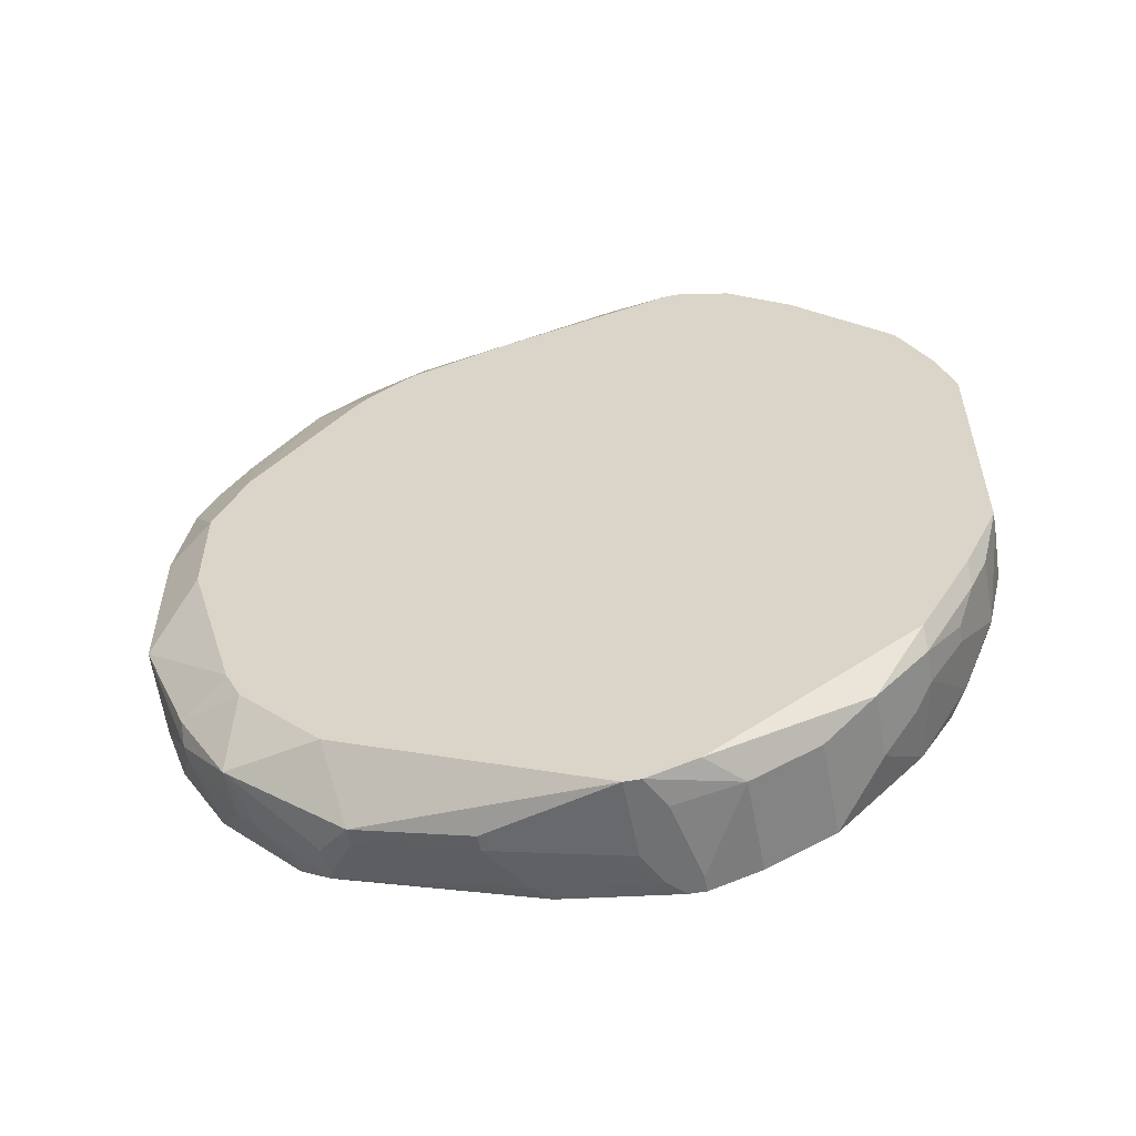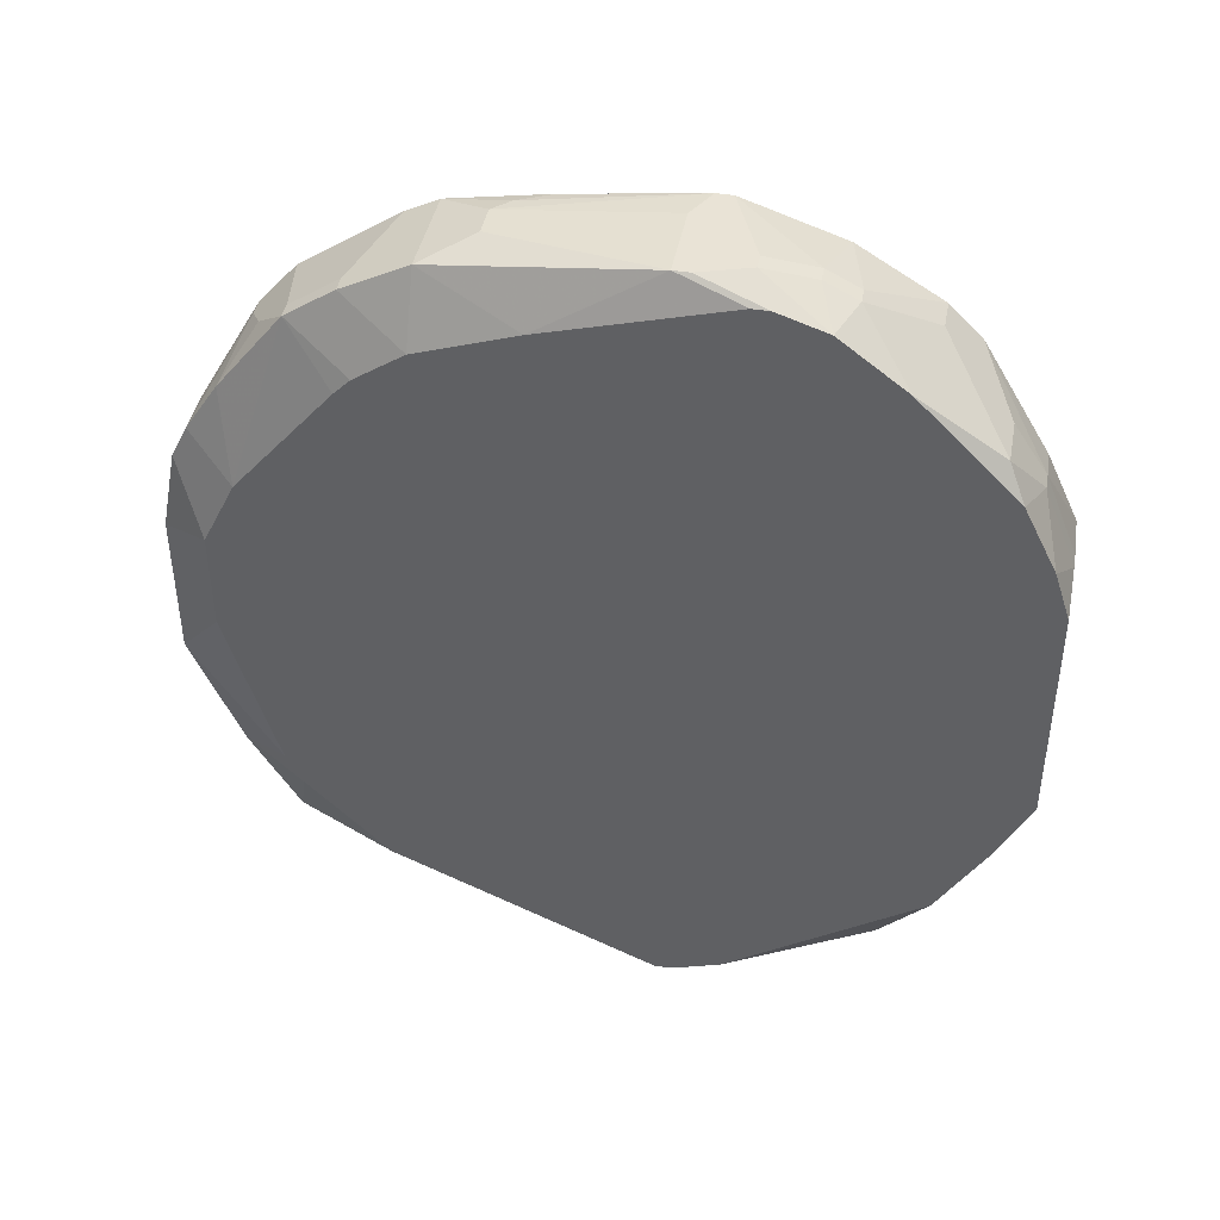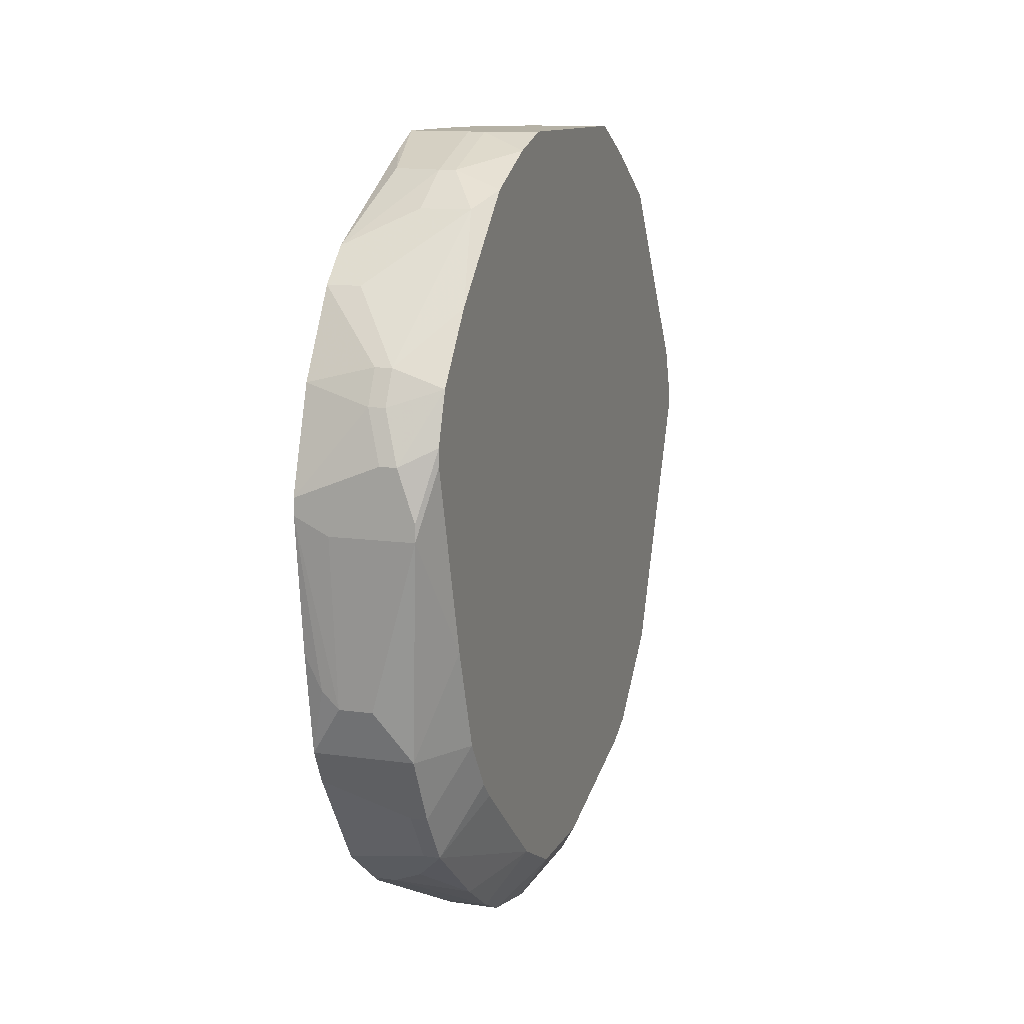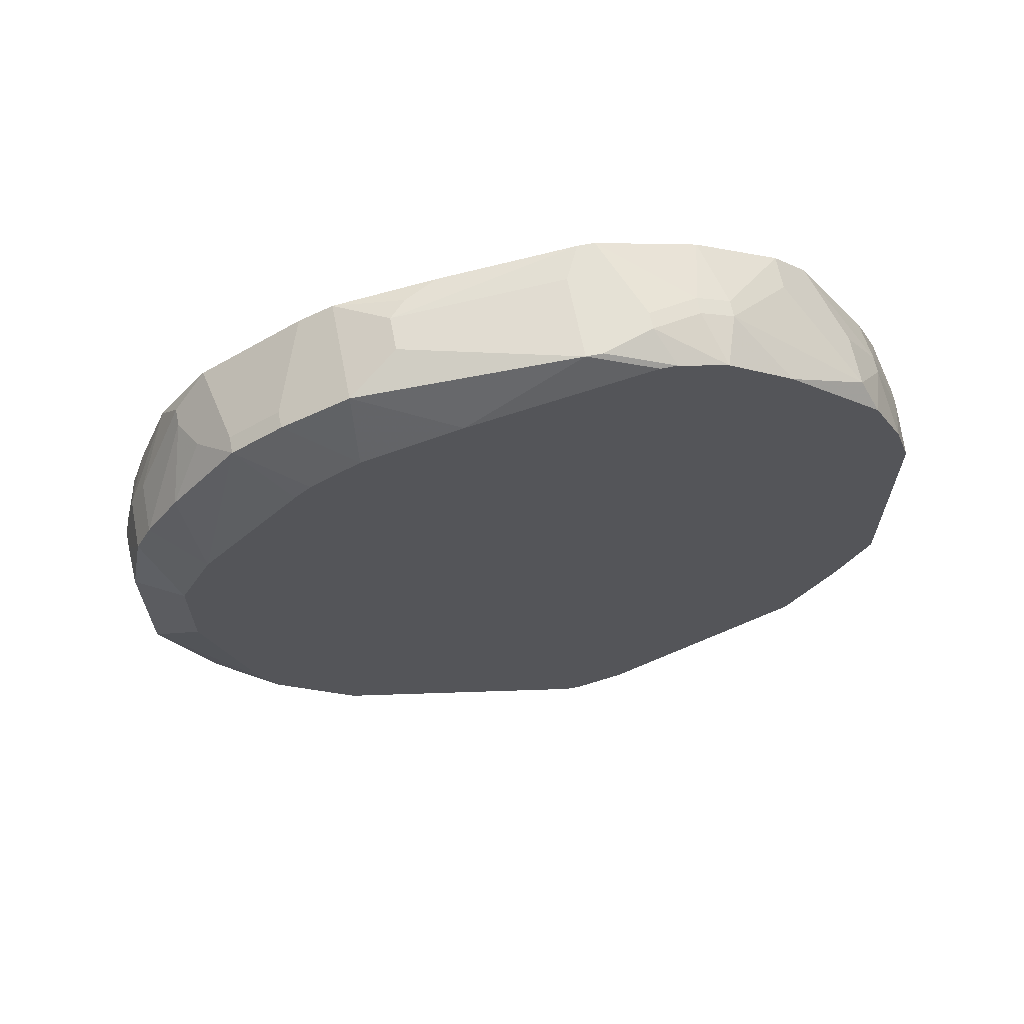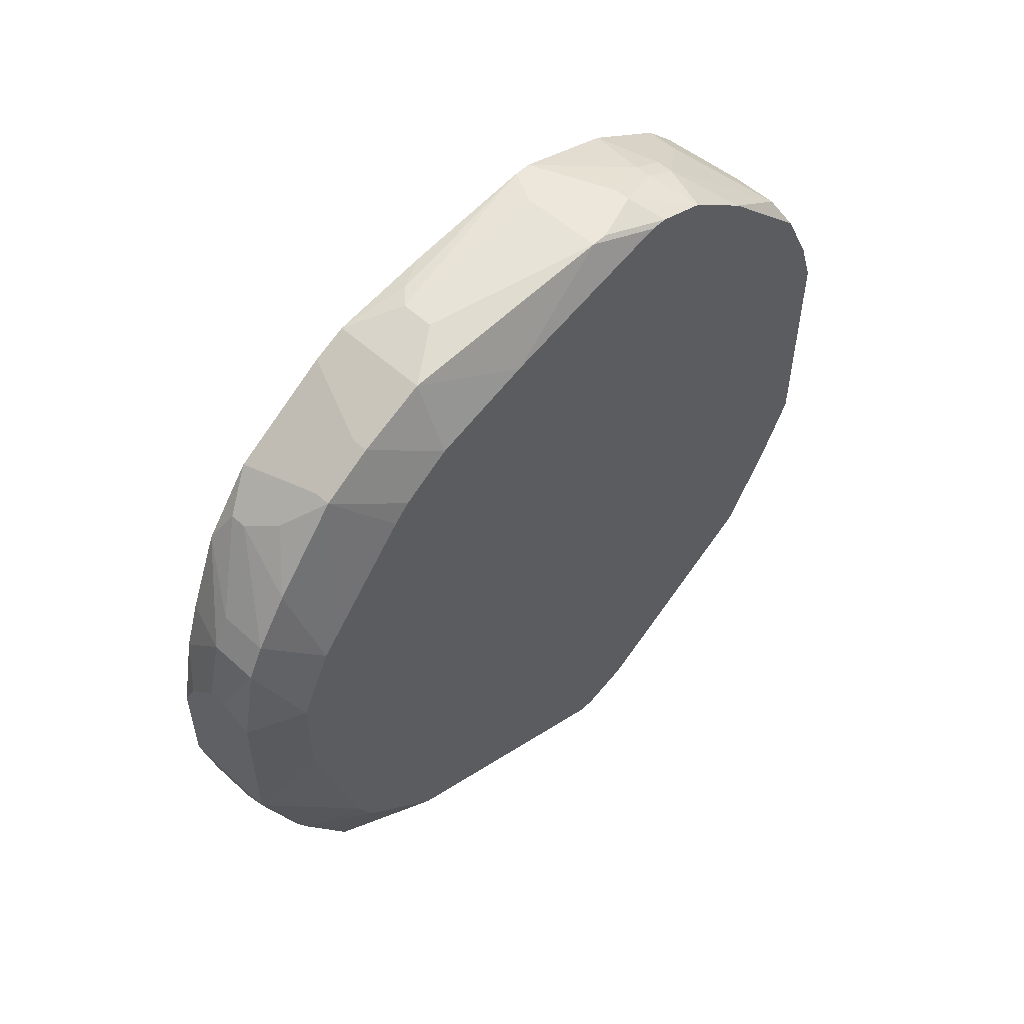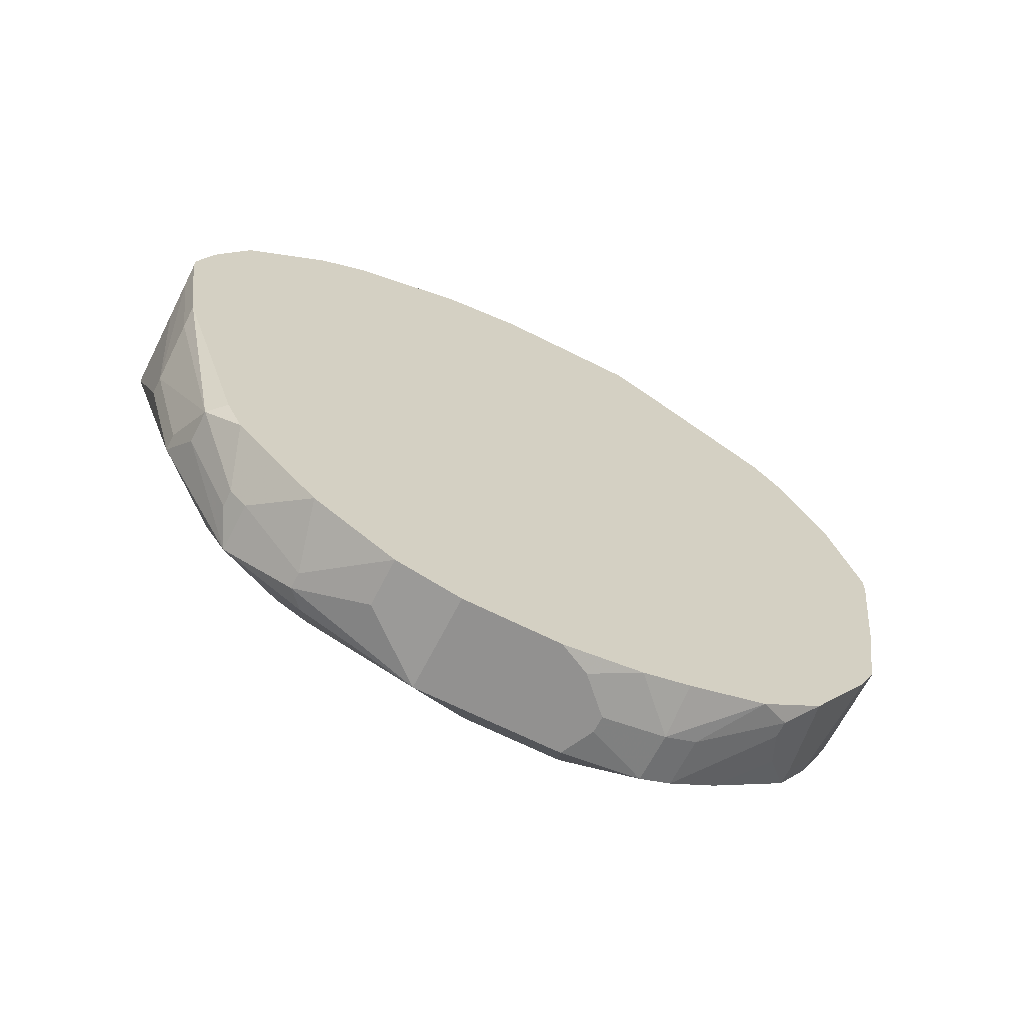
<metadata>
{"format":"obj","ext":"obj","renderer":"f3d","projection":"perspective","resolution":1024,"background":"white","views":[{"elev":-55.1,"azim":-79.2,"up":"+Y"},{"elev":42.2,"azim":-79.2,"up":"+Y"},{"elev":11.9,"azim":-161.4,"up":"+Z"},{"elev":65.1,"azim":-101.1,"up":"+Y"},{"elev":54.0,"azim":-135.9,"up":"+Y"},{"elev":-66.1,"azim":63.1,"up":"+Z"}]}
</metadata>
<code>
v -0.06743 -0.06514 0.01035
v -0.04667 0.06458 0.01554
v -0.04667 0.06458 0.01294
v -0.04667 0.06198 -0.007814
v -0.06743 -0.06514 0.01294
v -0.04667 0.05939 0.0311
v -0.04667 0.05939 -0.02338
v -0.04667 0.05679 -0.02857
v -0.04667 0.05161 0.04408
v -0.04667 0.04642 0.04926
v -0.04667 0.04642 -0.04414
v -0.04667 0.03604 -0.05192
v -0.06743 -0.06255 0.02073
v -0.04667 0.02307 0.06224
v -0.04667 0.02307 -0.05711
v -0.04667 0.01788 0.06483
v -0.04667 0.01528 -0.0597
v -0.04667 0.002311 -0.0623
v -0.04667 -0.005472 0.06483
v -0.04667 -0.01326 -0.0623
v -0.04667 -0.01844 0.06224
v -0.04667 -0.02363 -0.0597
v -0.04667 -0.03661 0.05445
v -0.04667 -0.03661 -0.05192
v -0.04667 -0.04439 0.04926
v -0.04667 -0.04958 -0.03895
v -0.04667 -0.05217 -0.03376
v -0.04667 -0.05736 0.03629
v -0.04667 -0.06255 0.02591
v -0.04667 -0.06255 -0.002625
v -0.04667 -0.06514 0.01813
v -0.04926 -0.06514 0.01813
v -0.04667 -0.06514 0.01554
v -0.04926 0.06198 -0.013
v -0.05186 0.05161 0.04408
v -0.05186 0.04123 -0.04932
v -0.04926 0.04123 -0.04932
v -0.04926 0.03085 0.05964
v -0.04926 0.0075 -0.0623
v -0.04926 -0.03401 0.05705
v -0.04926 -0.05477 -0.03376
v -0.04926 -0.06255 -0.005219
v -0.04926 -0.06514 0.01294
v -0.05186 0.06458 0.01035
v -0.05186 0.06198 -0.0156
v -0.05445 -0.02363 -0.0597
v -0.05445 -0.05477 -0.03376
v -0.05705 0.06198 -0.0156
v -0.05705 0.04382 -0.04673
v -0.05445 0.02826 -0.05711
v -0.05445 0.02307 -0.0597
v -0.05705 0.01269 -0.0623
v -0.05445 0.01269 -0.0623
v -0.05445 -0.01585 0.06483
v -0.05445 -0.02623 0.06224
v -0.05705 -0.02882 -0.05711
v -0.05445 -0.04439 -0.04673
v -0.05445 -0.04698 -0.04414
v -0.05705 -0.04698 -0.04414
v -0.05445 -0.05217 0.04408
v -0.05445 -0.06514 0.01035
v -0.05964 0.06198 0.02851
v -0.05705 0.06198 0.02851
v -0.05964 0.05939 0.0337
v -0.05705 0.05939 0.0337
v -0.05705 0.04123 0.05445
v -0.05964 0.03344 0.05964
v -0.05705 0.03344 0.05964
v -0.05964 0.02047 0.06483
v -0.05705 0.02047 0.06483
v -0.05964 -0.02104 -0.0597
v -0.05705 -0.03401 -0.05451
v -0.05964 -0.03401 -0.05451
v -0.05705 -0.04698 0.04926
v -0.05705 -0.05736 -0.02857
v -0.05964 -0.05736 -0.02857
v -0.05705 -0.06255 -0.01041
v -0.05964 -0.06255 -0.01041
v -0.06224 0.06458 0.02073
v -0.05964 0.06458 0.02073
v -0.06224 0.05939 -0.02338
v -0.06224 0.0542 -0.03376
v -0.05964 0.0542 -0.03376
v -0.06224 0.04901 -0.04154
v -0.05964 0.04901 -0.04154
v -0.06224 0.03604 -0.05192
v -0.06224 0.02826 -0.05711
v -0.06224 0.02307 -0.0597
v -0.06224 0.01009 -0.0623
v -0.06224 -0.01326 -0.0623
v -0.06224 -0.03142 -0.05451
v -0.05964 -0.03661 0.05705
v -0.06224 -0.03661 0.05705
v -0.05964 -0.04439 0.05186
v -0.06224 -0.04439 -0.04673
v -0.06224 -0.05736 0.03629
v -0.06224 -0.06255 0.02591
v -0.06224 -0.06514 0.01554
v -0.06483 0.06458 0.01294
v -0.06483 0.06458 0.01035
v -0.06483 0.04123 0.05445
v -0.06483 -0.02623 0.06224
v -0.06483 -0.03142 0.05964
v -0.06483 -0.04439 0.05186
v -0.06483 -0.05217 0.04408
v -0.06743 0.06198 0.02332
v -0.06743 0.06198 0.02073
v -0.06743 0.05939 0.0311
v -0.06743 0.0542 -0.007814
v -0.06743 0.05161 0.04148
v -0.06743 0.04901 -0.02338
v -0.06743 0.04382 -0.03116
v -0.06743 0.04123 -0.03376
v -0.06743 0.03604 0.05705
v -0.06743 0.02566 0.06224
v -0.06743 0.02307 -0.04932
v -0.06743 0.01788 0.06483
v -0.06743 0.01269 -0.05451
v -0.06743 -0.002878 -0.05451
v -0.06483 -0.01844 0.06483
v -0.06743 -0.01844 0.06483
v -0.06743 -0.02882 0.05964
v -0.06743 -0.02882 -0.04673
v -0.06743 -0.03401 -0.04414
v -0.06743 -0.04179 0.05186
v -0.06743 -0.04698 -0.03116
f 60 28 25
f 96 97 29
f 96 29 28
f 96 28 60
f 96 60 105
f 125 105 104
f 13 105 125
f 13 97 96
f 13 96 105
f 126 76 1
f 101 110 114
f 101 35 64
f 101 64 110
f 32 97 98
f 5 98 97
f 5 97 13
f 78 77 61
f 78 61 1
f 78 1 76
f 78 76 75
f 78 75 77
f 122 103 102
f 122 102 121
f 122 125 104
f 122 104 103
f 74 94 104
f 74 104 105
f 74 105 60
f 74 60 25
f 74 25 94
f 40 92 94
f 40 94 25
f 40 25 23
f 40 23 21
f 54 21 19
f 108 110 64
f 9 6 65
f 9 65 64
f 9 64 35
f 9 35 101
f 9 101 10
f 38 10 68
f 38 68 16
f 67 101 114
f 67 114 115
f 70 16 68
f 66 101 67
f 66 67 68
f 66 68 10
f 66 10 101
f 8 81 7
f 109 81 111
f 31 29 97
f 31 97 32
f 72 22 24
f 18 39 17
f 84 116 113
f 84 113 112
f 51 17 39
f 119 90 123
f 41 77 75
f 41 75 76
f 41 76 47
f 41 58 26
f 43 61 77
f 43 33 31
f 43 31 32
f 43 32 98
f 43 98 5
f 43 5 1
f 43 1 61
f 93 102 103
f 93 103 104
f 93 104 94
f 93 94 92
f 100 81 109
f 14 38 16
f 14 10 38
f 69 70 68
f 69 68 67
f 69 67 115
f 69 115 117
f 69 117 121
f 69 121 120
f 69 120 54
f 69 54 19
f 69 19 16
f 69 16 70
f 57 72 24
f 57 24 26
f 57 26 58
f 20 22 46
f 20 46 90
f 82 84 112
f 82 112 111
f 82 111 81
f 82 81 8
f 85 8 11
f 15 51 12
f 15 17 51
f 53 51 39
f 88 118 116
f 88 116 87
f 91 124 123
f 91 123 90
f 42 41 30
f 42 30 33
f 42 33 43
f 42 43 77
f 42 77 41
f 27 41 26
f 27 30 41
f 55 21 54
f 55 54 120
f 55 120 121
f 55 121 102
f 55 102 93
f 55 93 92
f 55 92 40
f 55 40 21
f 4 34 3
f 4 3 2
f 4 2 6
f 4 6 9
f 4 9 10
f 4 10 14
f 4 14 16
f 4 16 19
f 4 19 21
f 4 21 23
f 4 23 25
f 4 25 28
f 4 28 29
f 4 29 31
f 4 31 33
f 4 33 30
f 4 30 27
f 4 27 26
f 4 26 24
f 4 24 22
f 4 22 20
f 4 20 18
f 4 18 17
f 4 17 15
f 4 15 12
f 4 12 11
f 4 11 8
f 4 8 7
f 4 7 34
f 45 34 7
f 45 3 34
f 48 45 7
f 48 7 81
f 48 81 100
f 107 100 109
f 107 109 111
f 107 111 112
f 107 112 113
f 107 113 116
f 107 116 118
f 107 118 119
f 107 119 123
f 107 123 124
f 107 124 126
f 107 126 1
f 107 1 5
f 107 5 13
f 107 13 125
f 107 125 122
f 107 122 121
f 107 121 117
f 107 117 115
f 107 115 114
f 107 114 110
f 107 110 108
f 107 108 106
f 79 106 108
f 63 65 6
f 63 6 2
f 63 2 80
f 59 58 41
f 59 41 47
f 83 85 84
f 83 84 82
f 83 82 8
f 83 8 85
f 37 11 12
f 86 36 87
f 86 87 116
f 86 116 84
f 89 90 119
f 89 119 118
f 89 118 88
f 71 90 46
f 44 45 48
f 44 48 100
f 44 3 45
f 99 79 80
f 99 80 2
f 99 2 3
f 99 3 44
f 99 44 100
f 99 100 107
f 99 107 106
f 99 106 79
f 62 63 80
f 62 80 79
f 62 79 108
f 62 108 64
f 62 64 65
f 62 65 63
f 95 59 47
f 95 47 76
f 95 76 126
f 95 126 124
f 95 124 91
f 95 57 58
f 95 58 59
f 50 37 12
f 50 12 51
f 50 51 88
f 50 88 87
f 50 87 36
f 50 36 37
f 49 86 84
f 49 84 85
f 49 85 11
f 49 11 37
f 49 37 36
f 49 36 86
f 52 89 88
f 52 88 51
f 52 51 53
f 52 53 39
f 52 39 18
f 52 18 20
f 52 20 90
f 52 90 89
f 56 71 46
f 56 46 22
f 56 22 72
f 73 95 91
f 73 91 90
f 73 90 71
f 73 71 56
f 73 56 72
f 73 72 57
f 73 57 95

</code>
